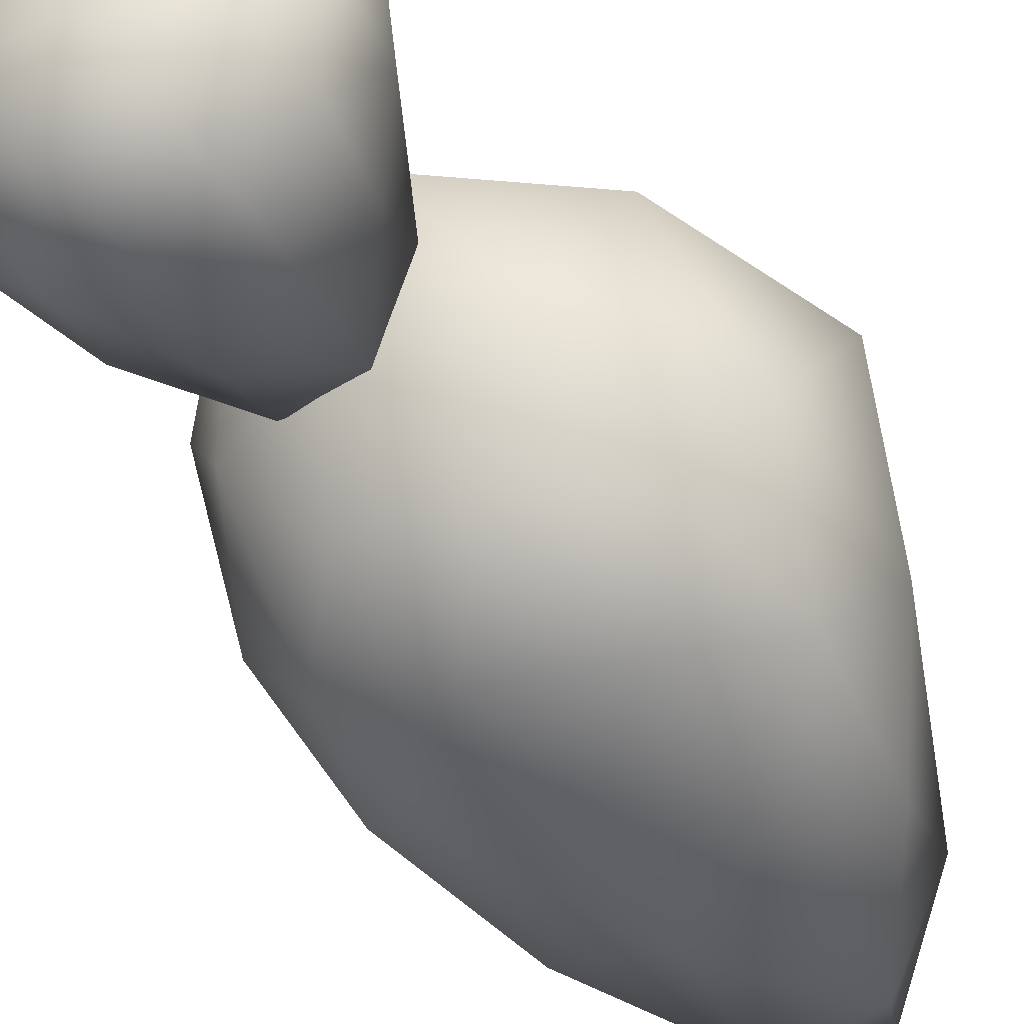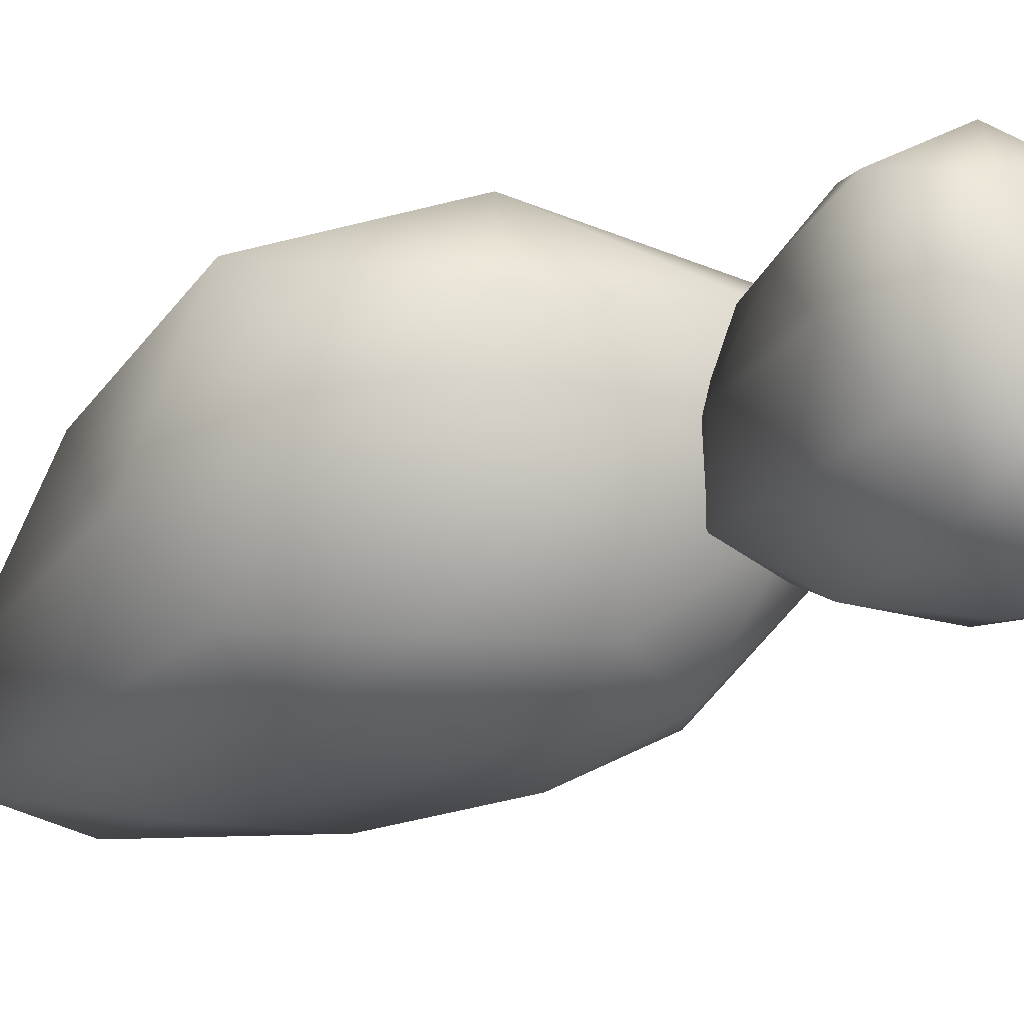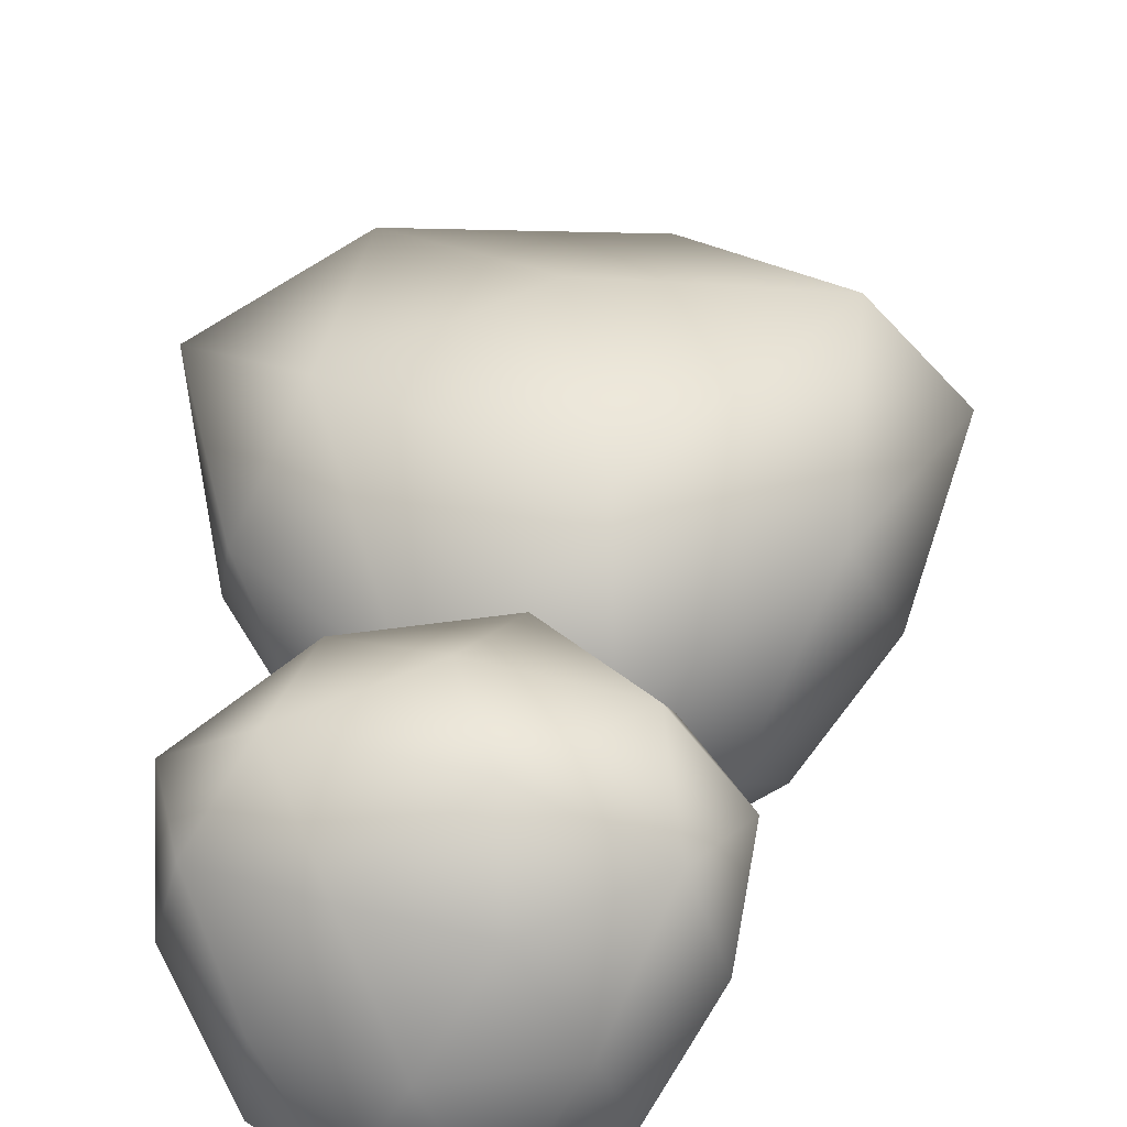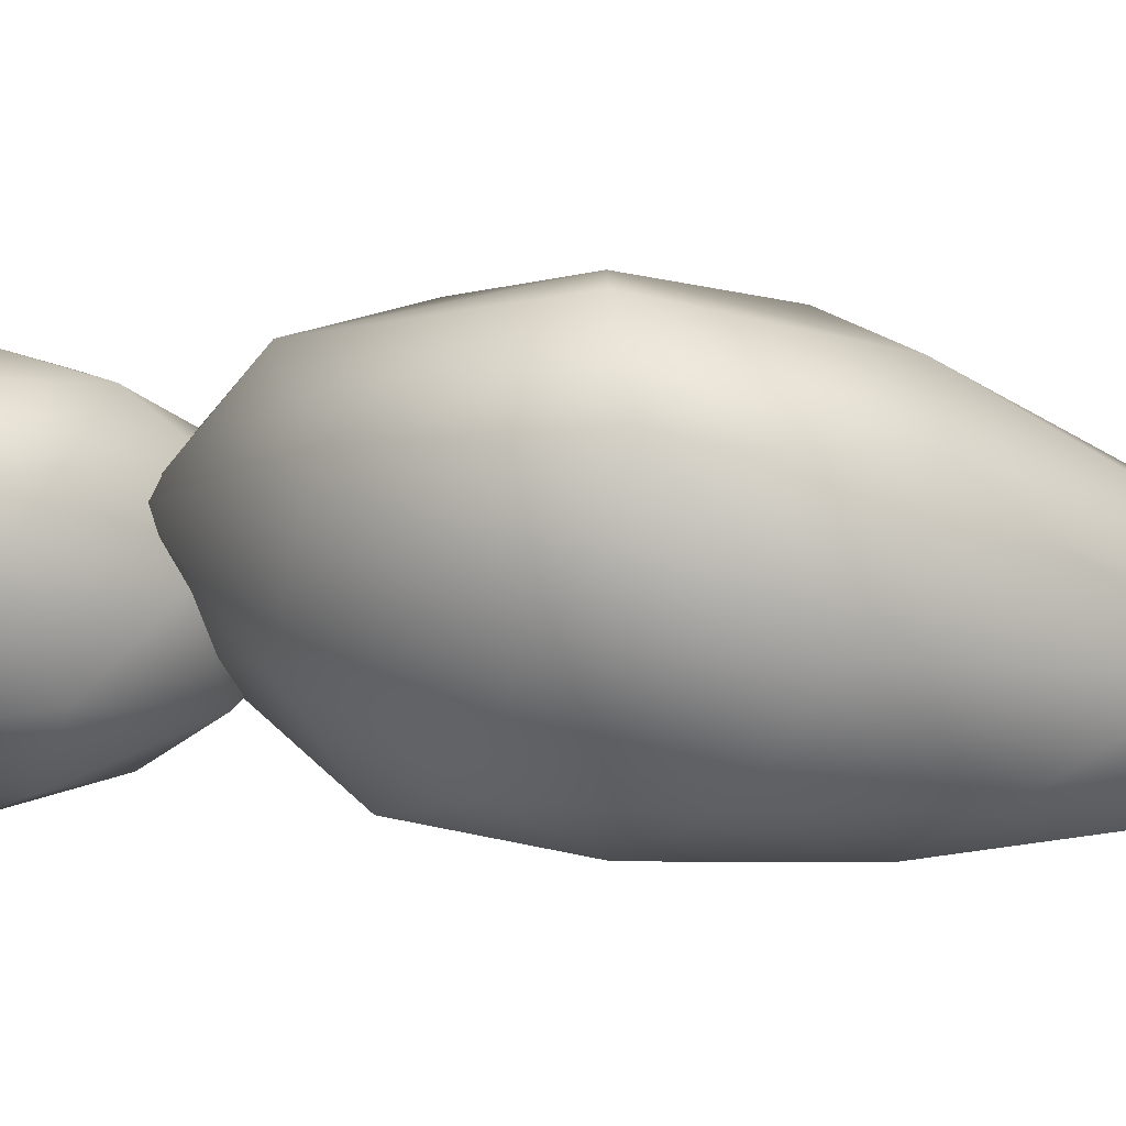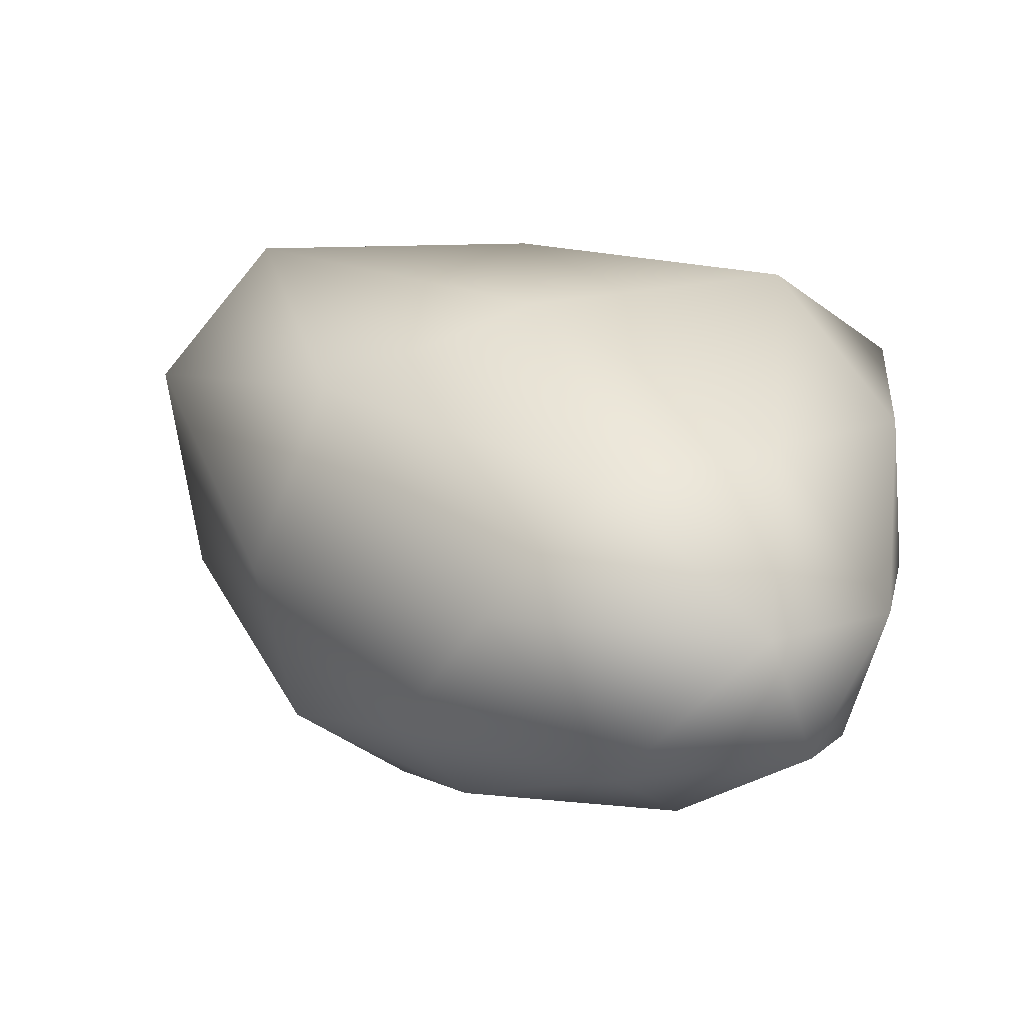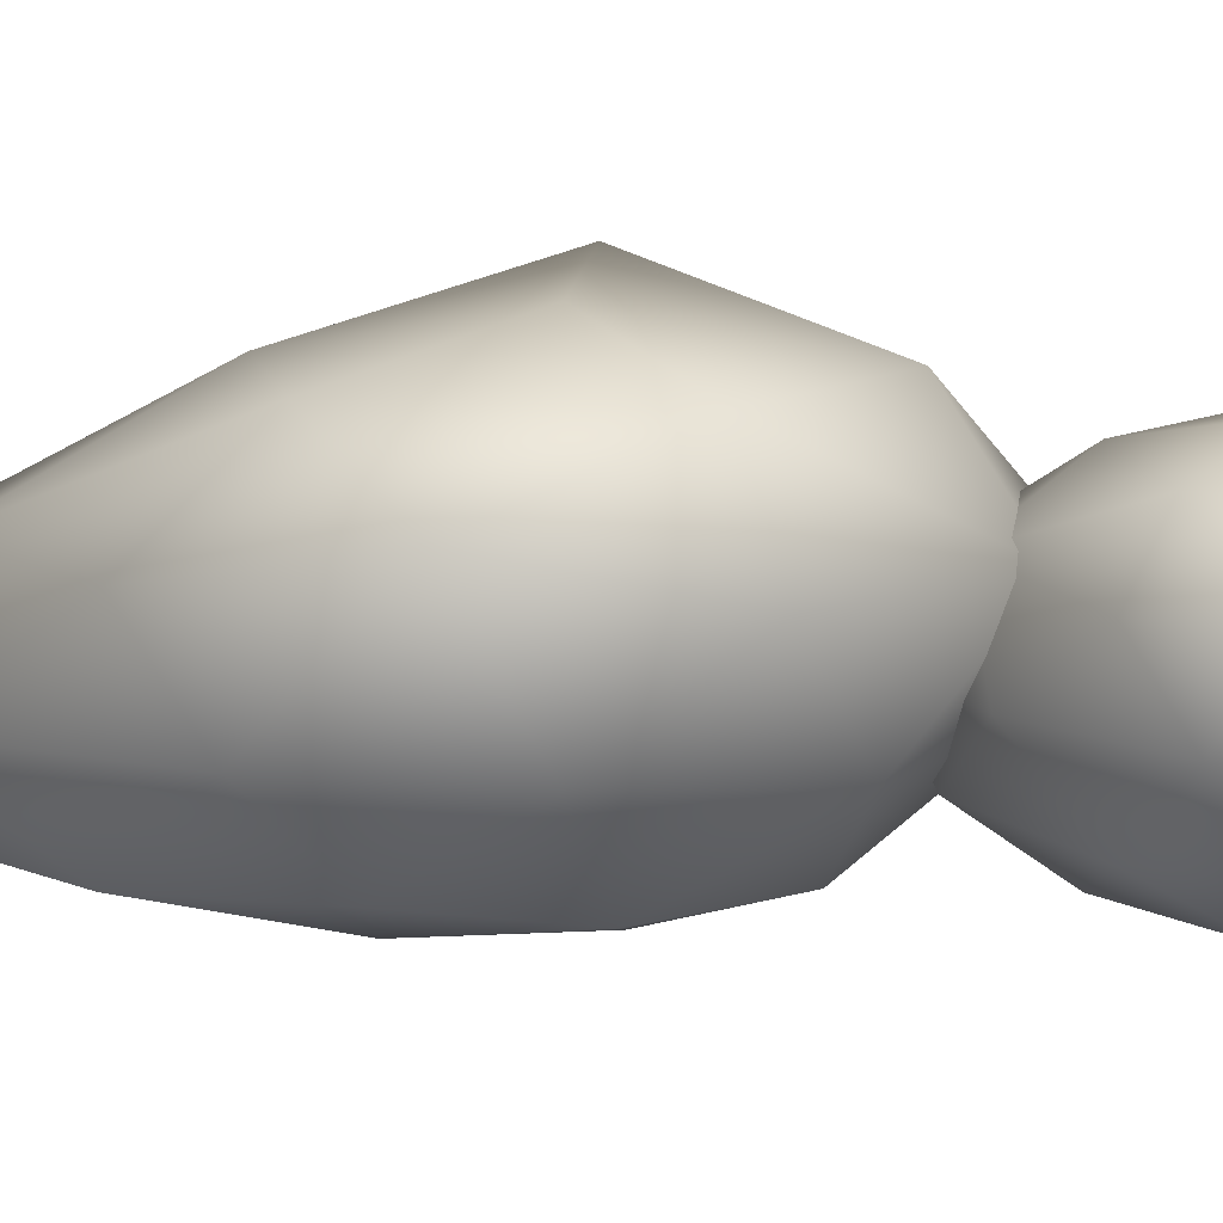
<metadata>
{"format":"obj","ext":"obj","renderer":"f3d","projection":"perspective","resolution":1024,"background":"white","views":[{"elev":-52.2,"azim":32.3,"up":"+Y"},{"elev":-22.2,"azim":-53.6,"up":"+Y"},{"elev":27.2,"azim":6.6,"up":"+Y"},{"elev":5.6,"azim":93.6,"up":"+Y"},{"elev":0.9,"azim":165.1,"up":"+Y"},{"elev":18.0,"azim":-80.4,"up":"+Y"}]}
</metadata>
<code>
v  -0.0304 4.312 -6.15
v  9.59 3.95 -6.713
v  2.56 1.644 -16.64
v  13.39 -0.5553 -7.856
v  9.704 -1.195 -17.32
v  3.204 -4.048 -26.6
v  -7.416 2.937 -12.89
v  -3.219 -3.091 -25.1
v  -9.867 -2.242 -17.92
v  -7.416 3.189 0.0307
v  -13.32 0.5427 -7.654
v  -9.867 -1.989 2.196
v  2.56 2.095 4.637
v  -3.219 -2.406 9.076
v  3.204 -3.391 9.182
v  9.704 -0.9122 2.207
v  11.45 -7.139 -4.157
v  11.45 -7.169 -14.08
v  7.88 -12.2 -2.579
v  9.259 -12.33 -10.55
v  7.88 -12.12 -19.52
v  6.549 -8.327 -25.93
v  -0.0304 -8.726 -33.63
v  2.812 -13.25 -27.3
v  -3.023 -12.62 -28.63
v  -6.61 -8.327 -25.93
v  -11.51 -7.169 -14.08
v  -7.515 -12.73 -19.17
v  -9.878 -11.69 -10.35
v  -11.51 -7.139 -4.157
v  -6.61 -8.234 4.349
v  -7.515 -12.83 -3.221
v  -3.023 -12.96 2.347
v  -0.0304 -8.6 7.806
v  6.549 -8.234 4.349
v  2.812 -13.6 1.361
v  -0.0304 -15.19 -10.62
v  -1.781 -15.12 -19.01
v  4.554 -14.69 -15.65
v  -5.697 -14.43 -10.89
v  -1.781 -15.25 -3.95
v  4.554 -14.75 -6.555
v  -0.7357 1.916 15.5
v  5.148 0.8898 15.69
v  0.7279 0.5471 10.13
v  7.972 -2.329 16.06
v  5.191 -1.979 11.18
v  1.455 -2.713 5.785
v  -4.937 0.6816 12.57
v  -2.834 -2.091 6.324
v  -6.855 -2.618 11.05
v  -5.703 0.8846 18.39
v  -9.25 -1.673 16.01
v  -7.803 -2.417 20.25
v  1.099 0.732 19.99
v  -3.088 -2.031 22.51
v  1.648 -2.696 22.85
v  6.216 -1.749 20.04
v  7.461 -6.165 18.62
v  7.123 -6.162 13.71
v  5.033 -10.21 20.54
v  6.01 -10.51 16.1
v  4.98 -9.763 11.06
v  3.909 -6.232 7.463
v  -0.7357 -6.237 3.228
v  1.333 -10.37 6.325
v  -2.911 -9.755 5.786
v  -5.38 -6.232 7.463
v  -8.594 -6.162 13.71
v  -6.165 -10.39 11.2
v  -7.865 -9.865 16.14
v  -8.932 -6.165 18.62
v  -5.557 -6.447 22.66
v  -6.195 -10.88 20.37
v  -2.922 -10.59 23.37
v  -0.7357 -6.585 24.22
v  4.085 -6.447 22.66
v  1.341 -11.29 23.09
v  -0.7357 -14.45 15.73
v  -2.014 -12.96 10.16
v  2.61 -13.02 12.63
v  -4.872 -13.2 15.87
v  -2.014 -13.86 20.6
v  2.611 -13.55 18.8
g GeoSphere028
f 1 2 3
f 2 4 5
f 2 5 3
f 3 5 6
f 1 3 7
f 3 6 8
f 3 8 7
f 7 8 9
f 1 7 10
f 7 9 11
f 7 11 10
f 10 11 12
f 1 10 13
f 10 12 14
f 10 14 13
f 13 14 15
f 1 13 2
f 13 15 16
f 13 16 2
f 2 16 4
f 4 17 18
f 17 19 20
f 17 20 18
f 18 20 21
f 6 22 23
f 22 21 24
f 22 24 23
f 23 24 25
f 9 26 27
f 26 25 28
f 26 28 27
f 27 28 29
f 12 30 31
f 30 29 32
f 30 32 31
f 31 32 33
f 15 34 35
f 34 33 36
f 34 36 35
f 35 36 19
f 21 22 18
f 22 6 5
f 22 5 18
f 18 5 4
f 25 26 23
f 26 9 8
f 26 8 23
f 23 8 6
f 29 30 27
f 30 12 11
f 30 11 27
f 27 11 9
f 33 34 31
f 34 15 14
f 34 14 31
f 31 14 12
f 19 17 35
f 17 4 16
f 17 16 35
f 35 16 15
f 37 38 39
f 38 25 24
f 38 24 39
f 39 24 21
f 37 40 38
f 40 29 28
f 40 28 38
f 38 28 25
f 37 41 40
f 41 33 32
f 41 32 40
f 40 32 29
f 37 42 41
f 42 19 36
f 42 36 41
f 41 36 33
f 37 39 42
f 39 21 20
f 39 20 42
f 42 20 19
f 43 44 45
f 44 46 47
f 44 47 45
f 45 47 48
f 43 45 49
f 45 48 50
f 45 50 49
f 49 50 51
f 43 49 52
f 49 51 53
f 49 53 52
f 52 53 54
f 43 52 55
f 52 54 56
f 52 56 55
f 55 56 57
f 43 55 44
f 55 57 58
f 55 58 44
f 44 58 46
f 46 59 60
f 59 61 62
f 59 62 60
f 60 62 63
f 48 64 65
f 64 63 66
f 64 66 65
f 65 66 67
f 51 68 69
f 68 67 70
f 68 70 69
f 69 70 71
f 54 72 73
f 72 71 74
f 72 74 73
f 73 74 75
f 57 76 77
f 76 75 78
f 76 78 77
f 77 78 61
f 63 64 60
f 64 48 47
f 64 47 60
f 60 47 46
f 67 68 65
f 68 51 50
f 68 50 65
f 65 50 48
f 71 72 69
f 72 54 53
f 72 53 69
f 69 53 51
f 75 76 73
f 76 57 56
f 76 56 73
f 73 56 54
f 61 59 77
f 59 46 58
f 59 58 77
f 77 58 57
f 79 80 81
f 80 67 66
f 80 66 81
f 81 66 63
f 79 82 80
f 82 71 70
f 82 70 80
f 80 70 67
f 79 83 82
f 83 75 74
f 83 74 82
f 82 74 71
f 79 84 83
f 84 61 78
f 84 78 83
f 83 78 75
f 79 81 84
f 81 63 62
f 81 62 84
f 84 62 61

</code>
